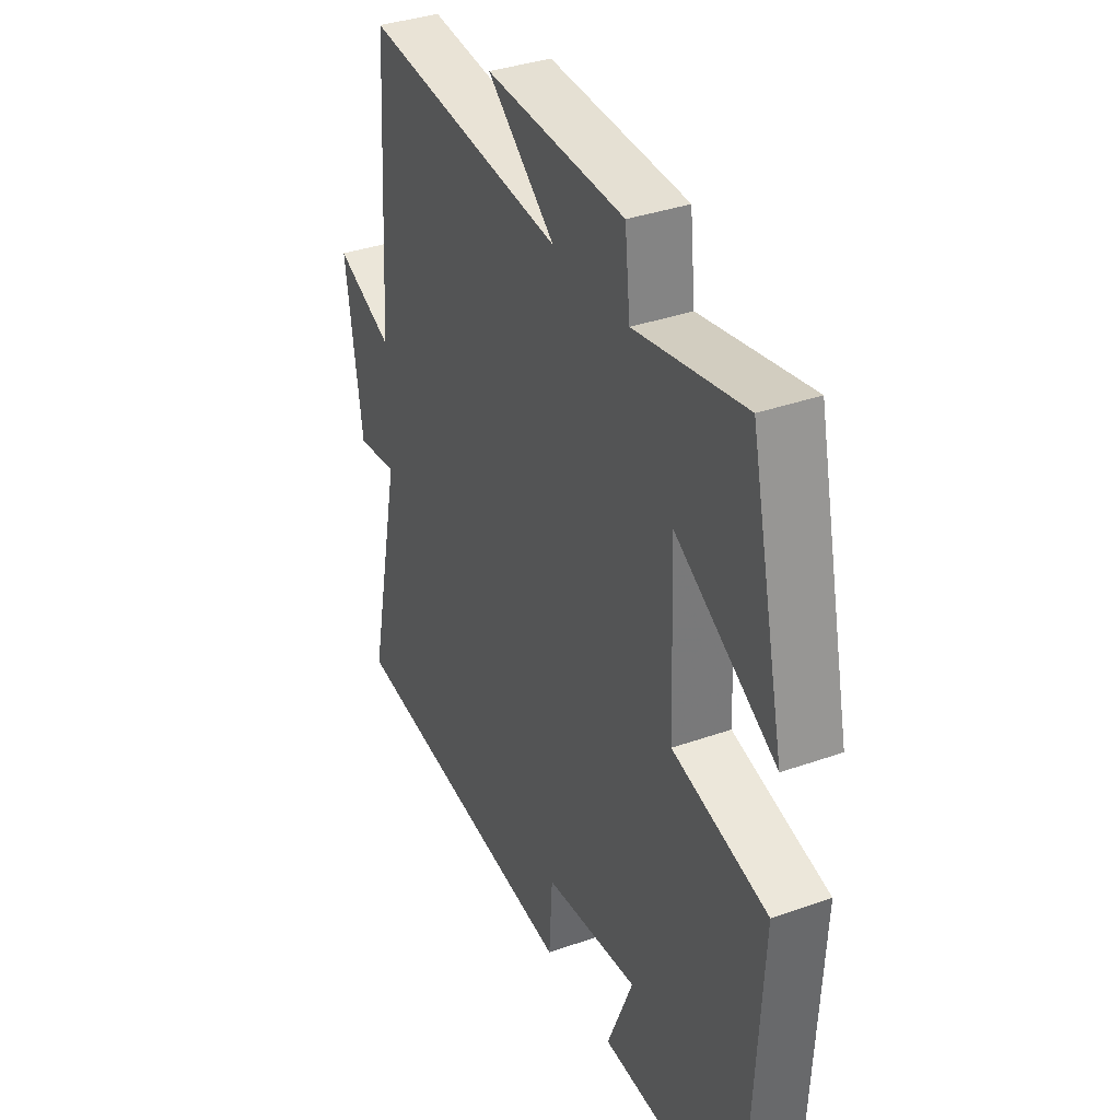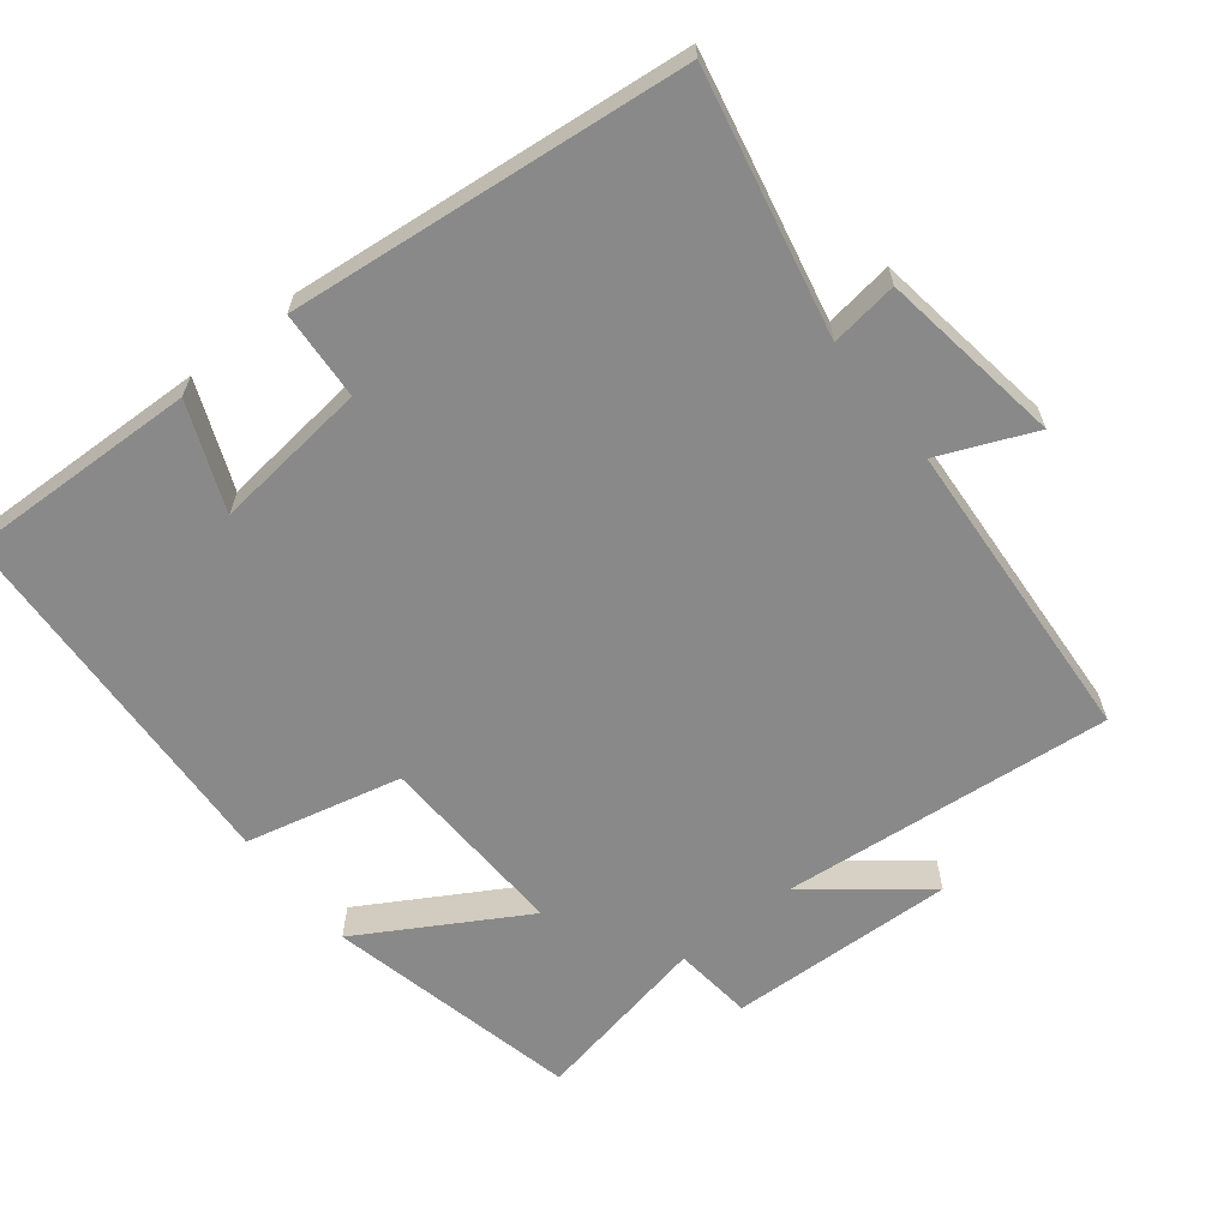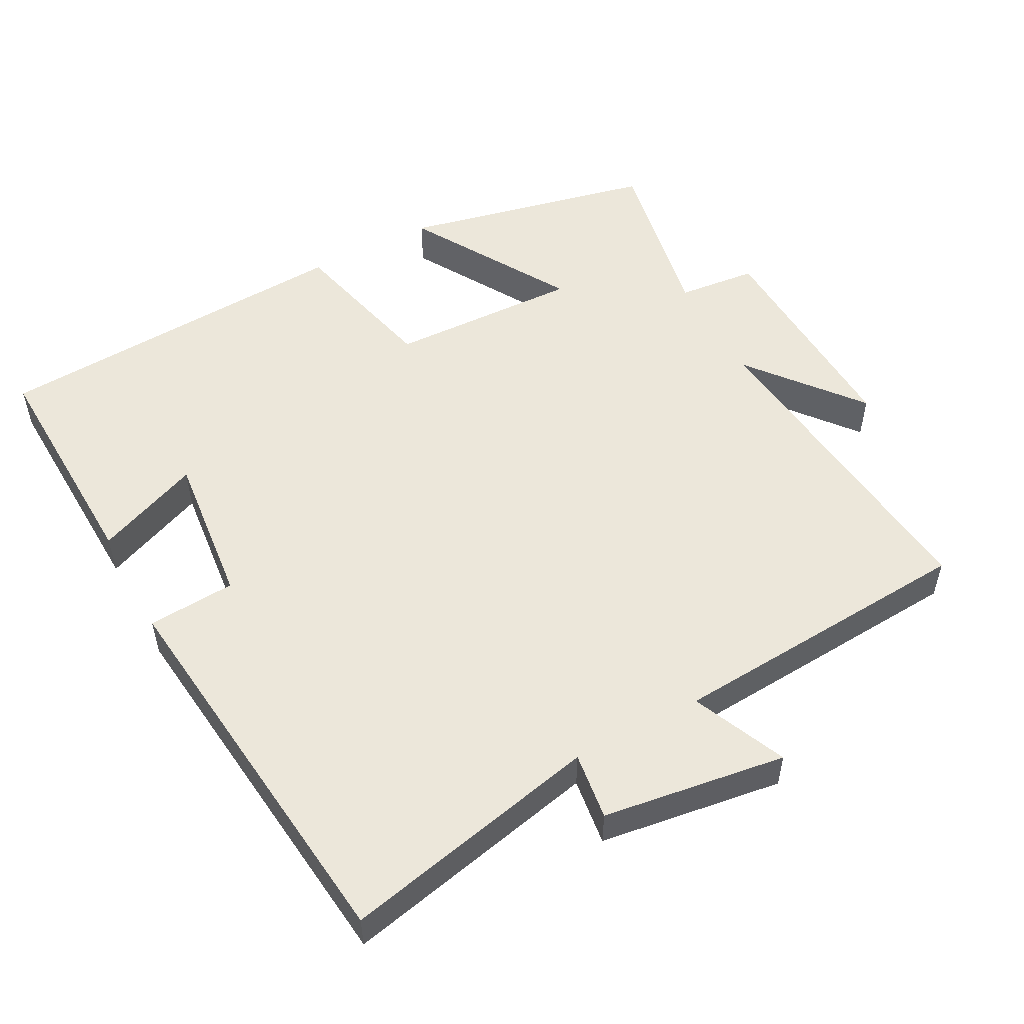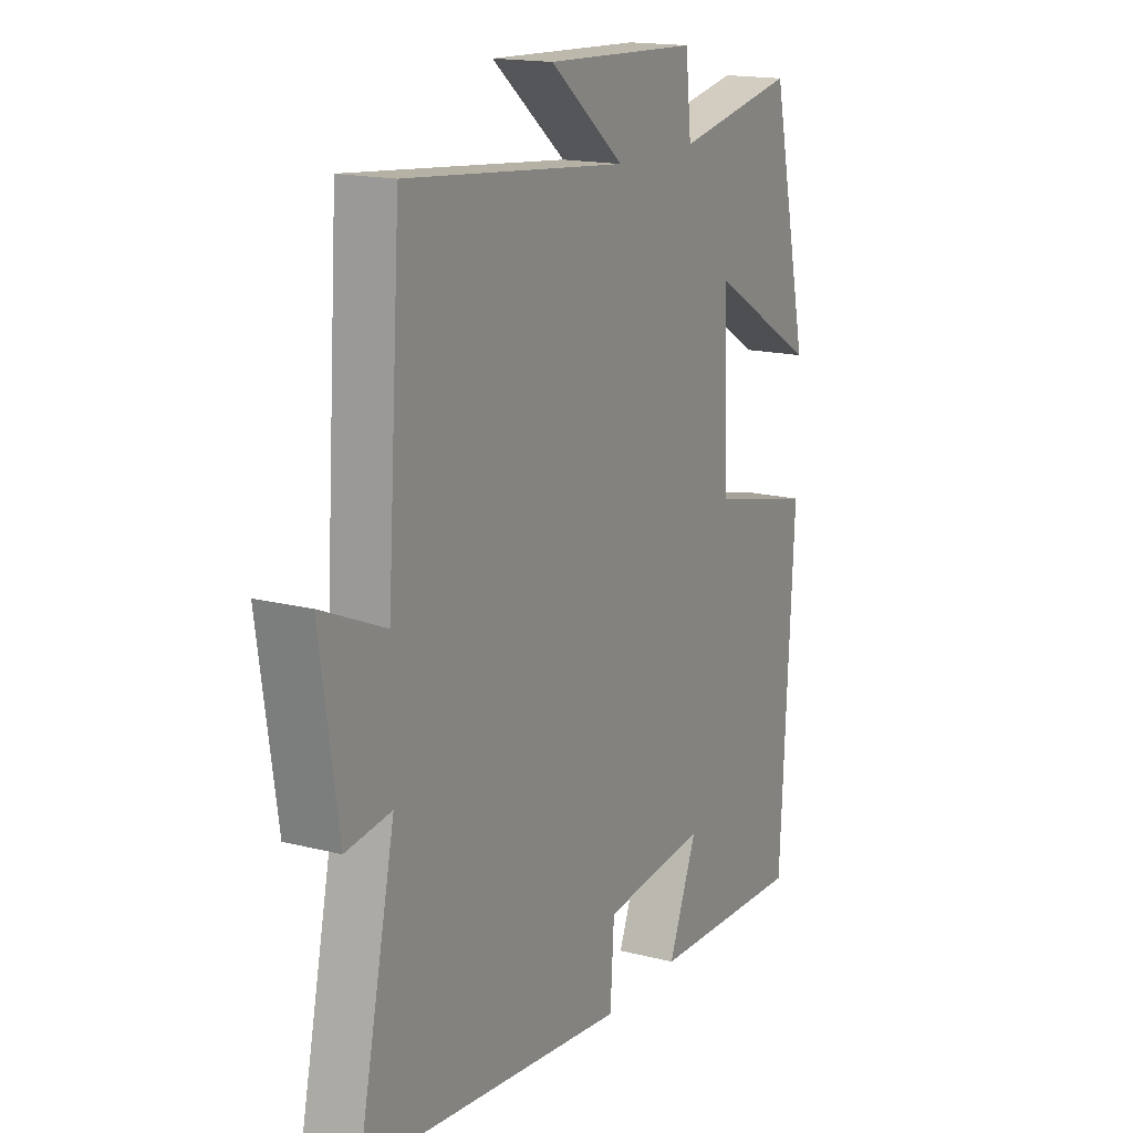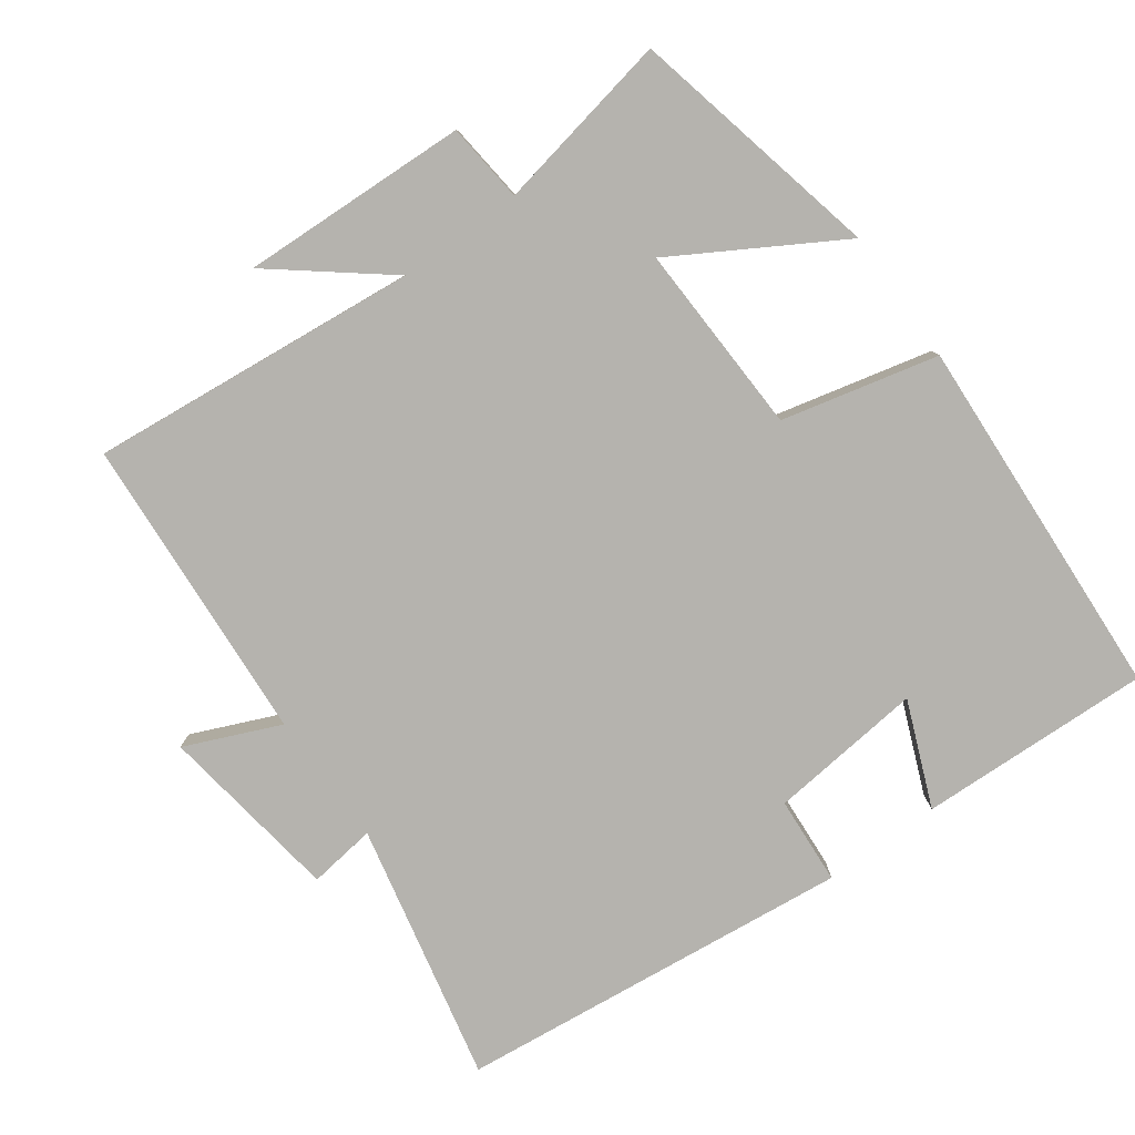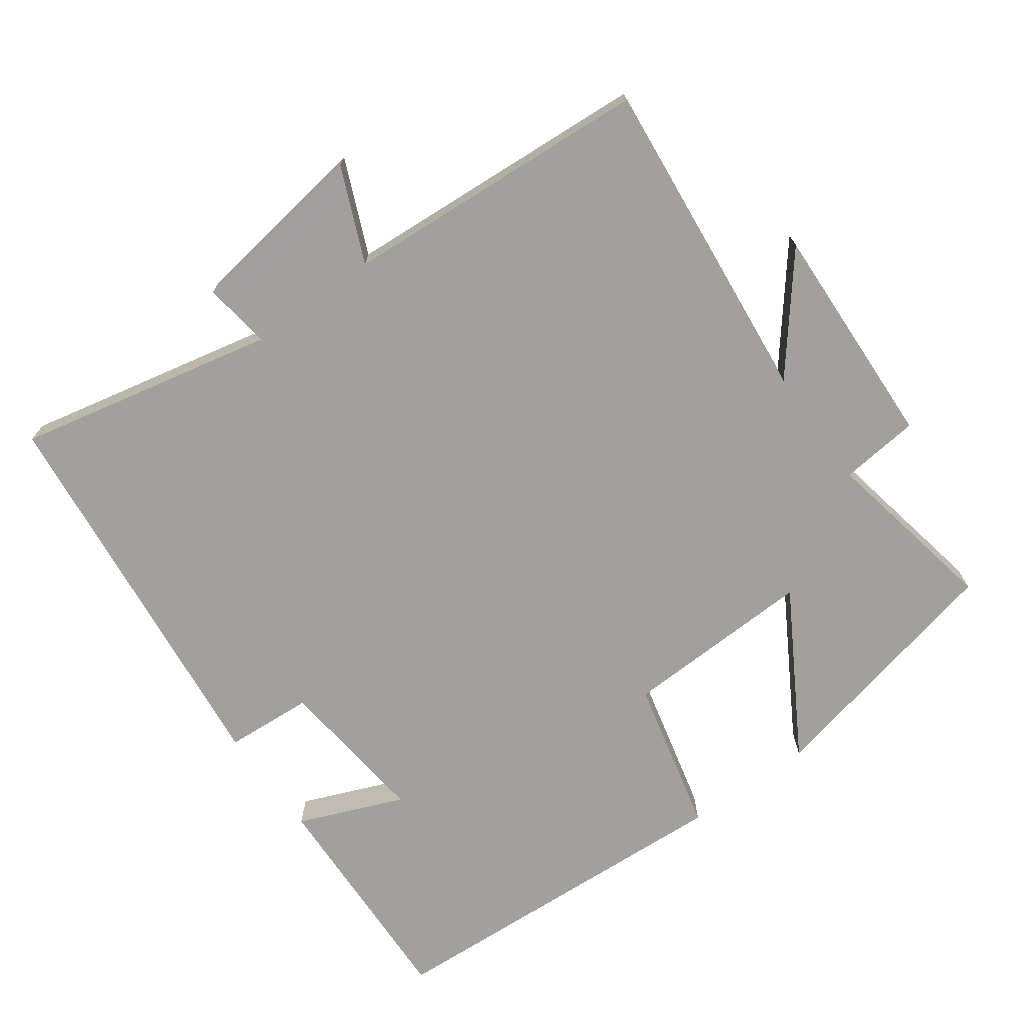
<metadata>
{"format":"obj","ext":"obj","renderer":"f3d","projection":"perspective","resolution":1024,"background":"white","views":[{"elev":36.0,"azim":65.1,"up":"+Z"},{"elev":-63.2,"azim":-141.6,"up":"+Y"},{"elev":52.6,"azim":-118.4,"up":"+Y"},{"elev":16.4,"azim":-62.2,"up":"+Z"},{"elev":-80.0,"azim":35.8,"up":"+Y"},{"elev":-71.7,"azim":-54.2,"up":"+Y"}]}
</metadata>
<code>
v -0.472 0.07 0.545
v -0.008 0.07 0.5
v -0.164 0.07 0.624
v 0.156 0.07 0.612
v 0.168 0.07 0.5
v 0.42 0.07 0.549
v 0.5 0.07 0.193
v 0.271 0.07 0.327
v 0.281 0.07 0.057
v 0.5 0.07 0.005
v 0.472 0.07 -0.511
v 0.144 0.07 -0.5
v 0.204 0.07 -0.352
v -0.014 0.07 -0.376
v -0.022 0.07 -0.5
v -0.578 0.07 -0.441
v -0.5 0.07 -0.077
v -0.595 0.07 -0.09
v -0.633 0.07 0.168
v -0.5 0.07 0.111
v -0.472 0 0.545
v -0.008 0 0.5
v -0.164 0 0.624
v 0.156 0 0.612
v 0.168 0 0.5
v 0.42 0 0.549
v 0.5 0 0.193
v 0.271 0 0.327
v 0.281 0 0.057
v 0.5 0 0.005
v 0.472 0 -0.511
v 0.144 0 -0.5
v 0.204 0 -0.352
v -0.014 0 -0.376
v -0.022 0 -0.5
v -0.578 0 -0.441
v -0.5 0 -0.077
v -0.595 0 -0.09
v -0.633 0 0.168
v -0.5 0 0.111
f 17 18 19 20
f 17 20 1 2
f 16 17 2
f 15 16 2
f 14 15 2
f 13 14 2
f 10 11 12 13
f 9 10 13
f 8 9 13 2
f 5 6 7 8
f 5 8 2 3
f 3 4 5
f 40 39 38 37
f 22 21 40 37
f 22 37 36
f 22 36 35
f 22 35 34
f 22 34 33
f 33 32 31 30
f 33 30 29
f 22 33 29 28
f 28 27 26 25
f 23 22 28 25
f 25 24 23
f 1 21 22 2
f 2 22 23 3
f 3 23 24 4
f 4 24 25 5
f 5 25 26 6
f 6 26 27 7
f 7 27 28 8
f 8 28 29 9
f 9 29 30 10
f 10 30 31 11
f 11 31 32 12
f 12 32 33 13
f 13 33 34 14
f 14 34 35 15
f 15 35 36 16
f 16 36 37 17
f 17 37 38 18
f 18 38 39 19
f 19 39 40 20
f 20 40 21 1

</code>
